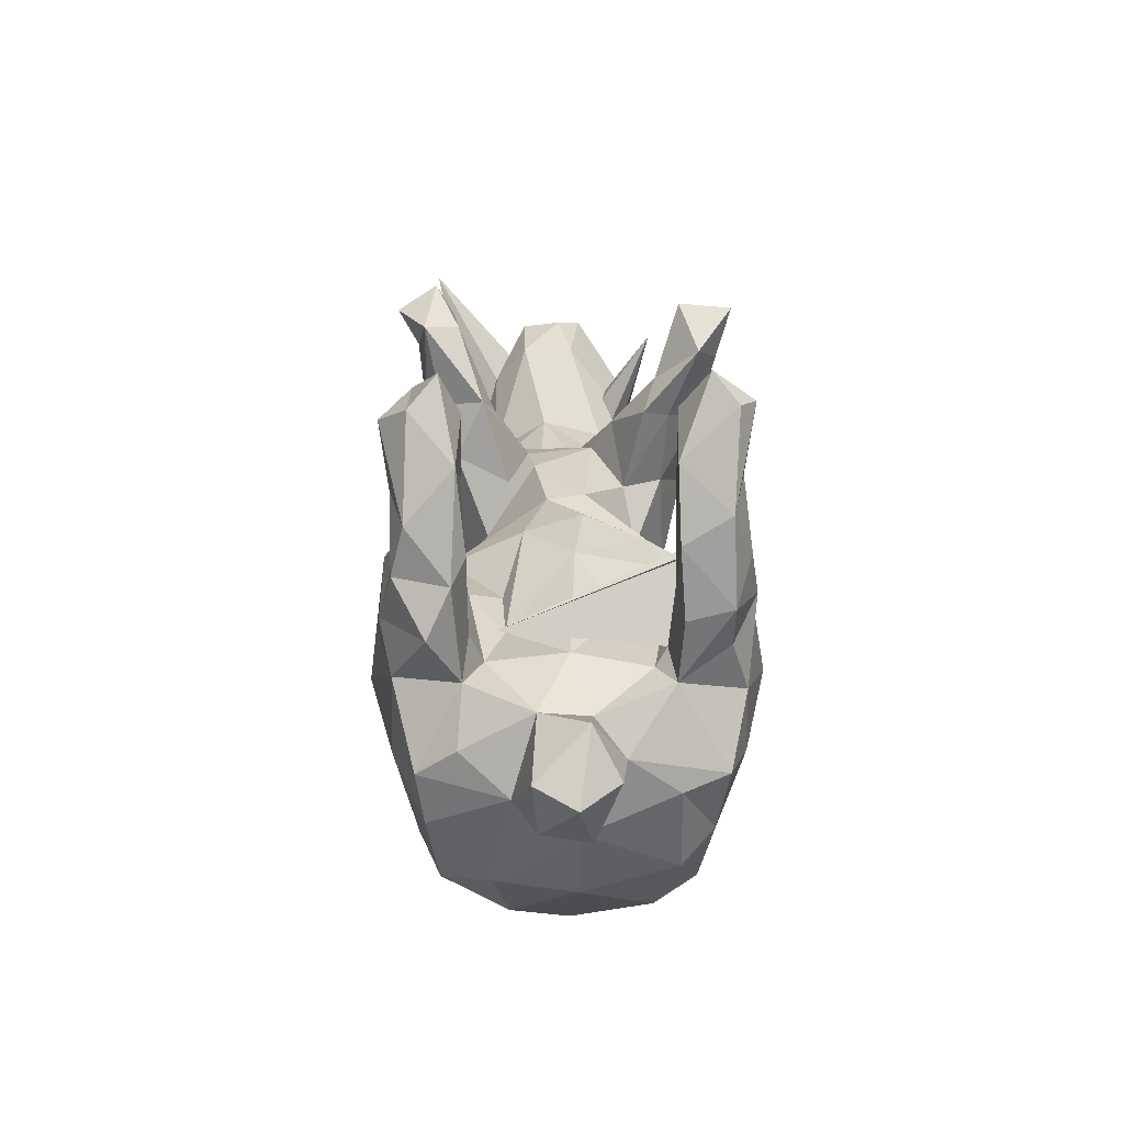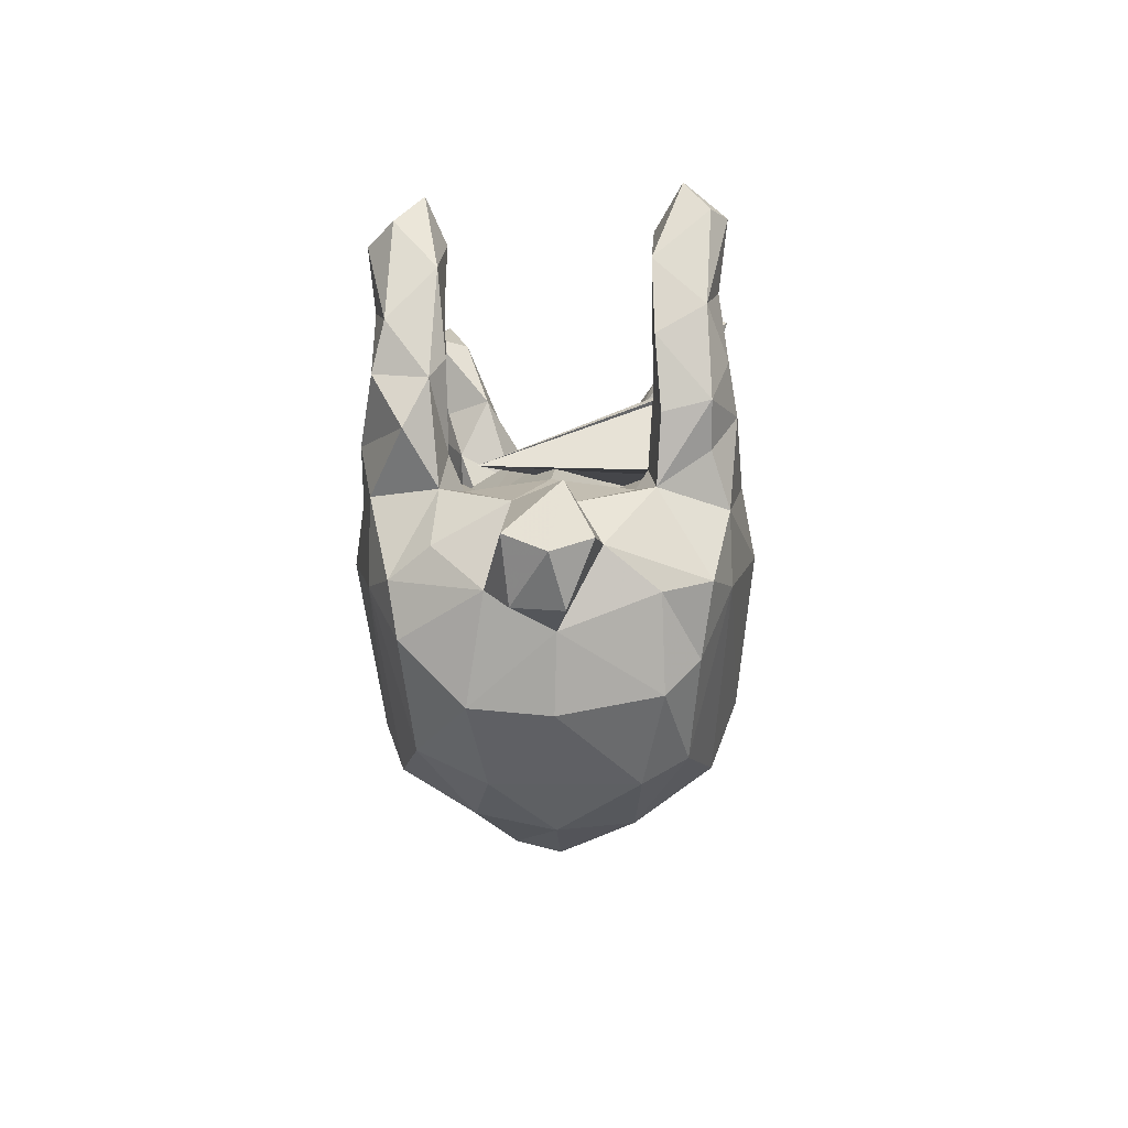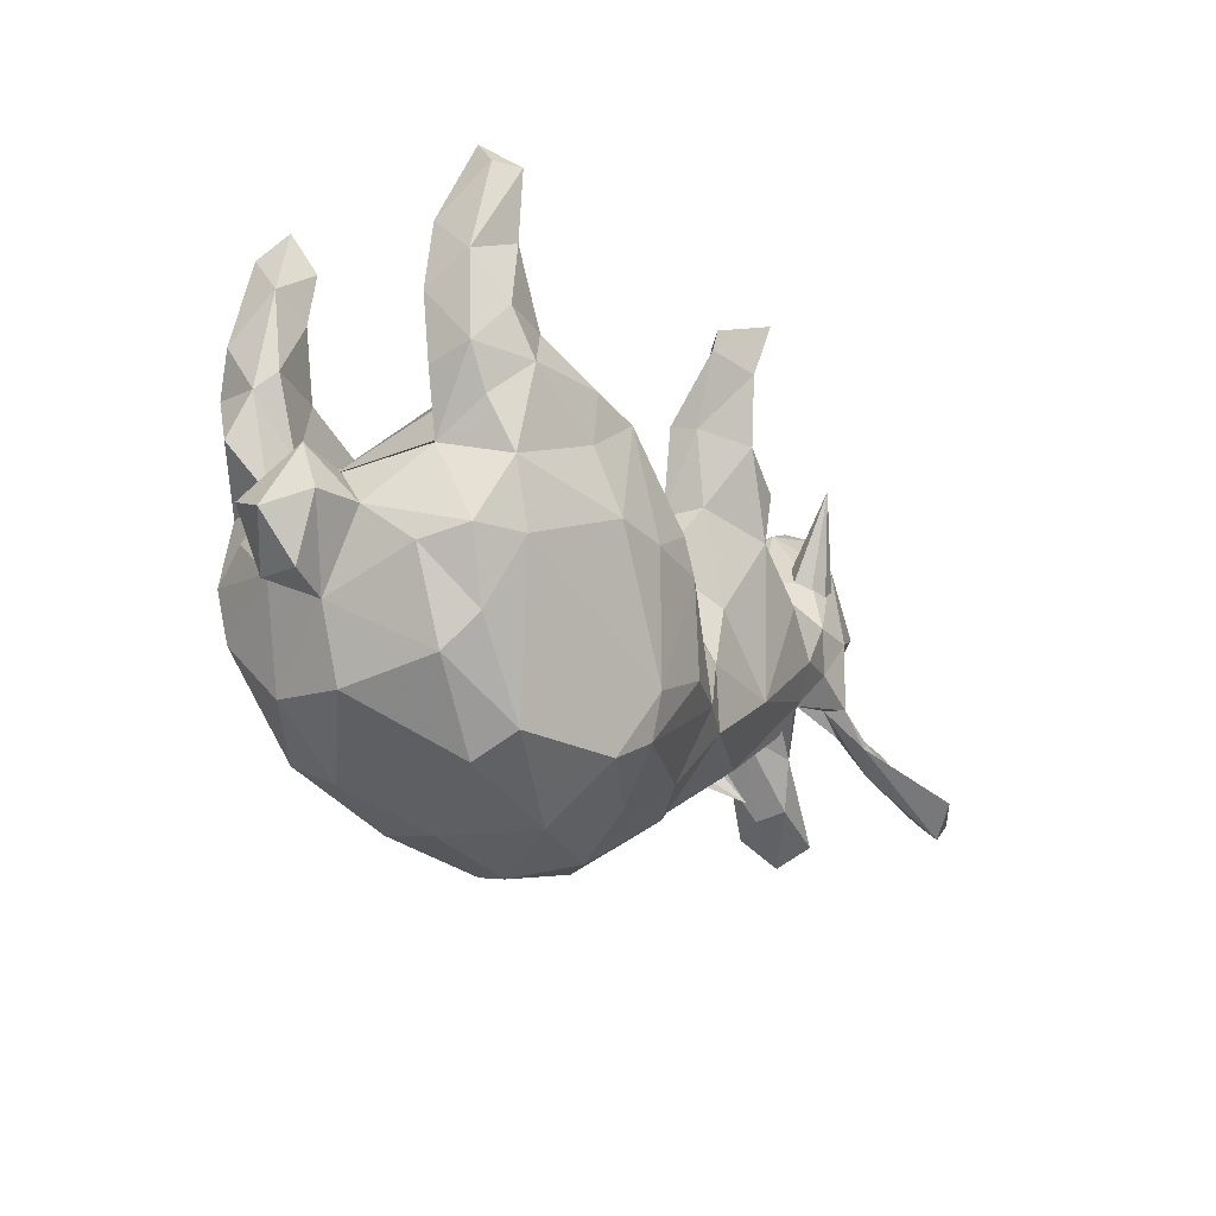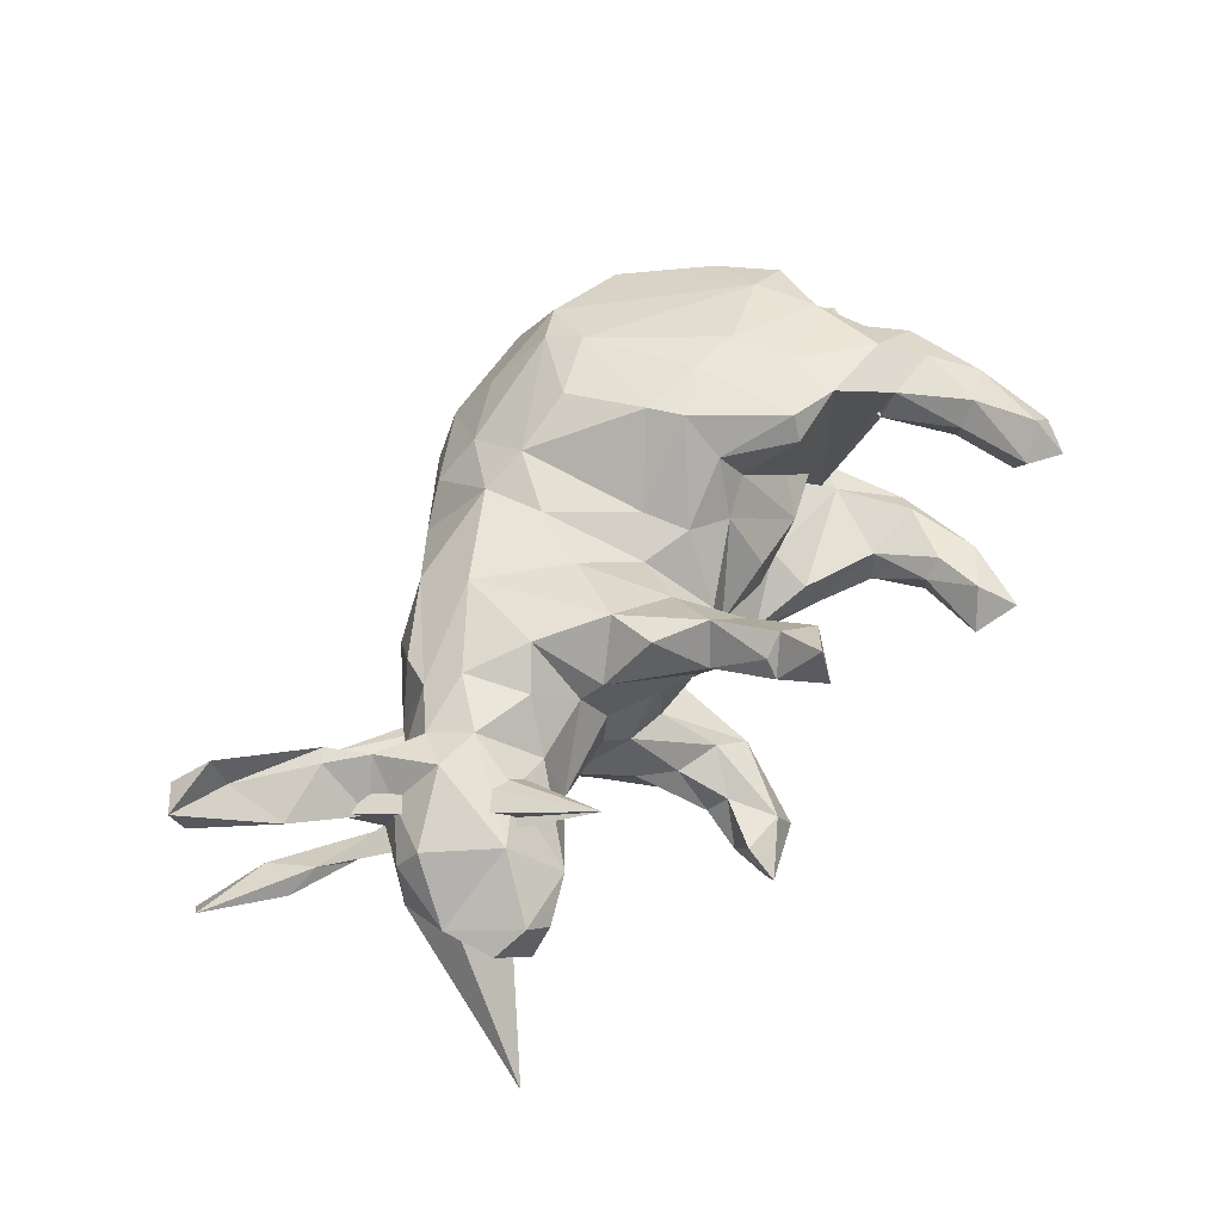
<metadata>
{"format":"obj","ext":"obj","renderer":"f3d","projection":"perspective","resolution":1024,"background":"white","views":[{"elev":19.3,"azim":-91.3,"up":"+Y"},{"elev":-7.5,"azim":-88.0,"up":"+Y"},{"elev":-19.5,"azim":-54.3,"up":"+Y"},{"elev":52.0,"azim":127.1,"up":"+Z"}]}
</metadata>
<code>
v 0.782 -0.2032 -0.1561
v 0.8072 -0.1695 -0.1063
v 0.748 -0.1593 -0.14
v 0.7913 -0.1632 0.1006
v 0.7298 -0.1577 0.1947
v 0.8069 -0.1702 0.1466
v 0.7675 -0.2017 0.1497
v 0.7183 -0.1464 0.1365
v 0.702 -0.06785 0.09068
v 0.7113 -0.07739 -0.09354
v 0.6944 -0.1361 -0.08422
v 0.6288 -0.02475 -0.05826
v 0.7221 -0.1625 -0.1874
v 0.6664 0.1744 0.008025
v 0.6351 -0.04902 0.05084
v 0.6757 -0.1499 -0.128
v 0.6543 0.2536 0.003036
v 0.6105 0.2757 0.03967
v 0.6476 -0.1171 0.09493
v 0.598 0.2728 -0.05287
v 0.6334 0.07289 -0.07066
v 0.6373 0.1773 -0.04792
v 0.5903 -0.09029 0.1246
v 0.6665 -0.05994 -0.05737
v 0.6399 0.07468 0.0412
v 0.6268 0.1039 0.08719
v 0.6095 -0.07792 0.1183
v 0.5759 0.01732 0.07003
v 0.6162 -0.08506 -0.1148
v 0.6028 -0.006619 0.0466
v 0.5834 0.002223 0.004511
v 0.6078 -0.1043 -0.1305
v 0.5622 -0.04003 -0.07459
v 0.5661 -0.007734 -0.06256
v 0.5716 0.2852 0.004668
v 0.5473 0.193 -0.1009
v 0.5546 -0.03497 0.1141
v 0.7091 0.3346 -0.2017
v 0.5003 0.06006 -0.1412
v 0.5376 0.006401 -0.1133
v 0.5539 0.1981 0.09702
v 0.5476 -0.03133 0.07949
v 0.49 -0.03452 -0.06938
v 0.5231 0.05836 0.135
v 0.4098 0.1053 -0.1046
v 0.4862 0.002591 0.1188
v 0.4902 -0.002066 -0.1169
v 0.5008 0.2553 0.0239
v 0.4581 0.2875 0.1515
v 0.4786 0.1521 0.1062
v 0.4349 -0.09233 -0.009421
v 0.4882 -0.03461 0.06082
v 0.454 0.06523 0.1375
v 0.5198 0.2514 -0.05268
v 0.3949 0.02814 -0.1524
v 0.3942 0.1367 0.06894
v 0.3896 -0.1136 0.09329
v 0.2906 0.09955 -0.1247
v 0.3842 0.1619 -0.0221
v 0.3562 0.08478 0.1348
v 0.3923 -0.006939 0.1492
v 0.4222 -0.05412 0.1141
v 0.3224 -0.1911 -0.00082
v 0.5143 -0.1659 -0.04375
v 0.2911 0.1217 0.08239
v 0.4185 -0.06242 -0.1136
v 0.267 0.1433 -0.02933
v 0.2608 -0.1029 0.1532
v 0.3077 0.04911 0.1763
v 0.3309 -0.1611 -0.09924
v 0.2562 0.1425 0.02008
v 0.2671 0.1438 0.108
v 0.2695 -0.1118 -0.149
v 0.2275 0.1741 -0.1402
v 0.2259 0.4259 -0.1895
v 0.2013 0.3394 -0.2177
v 0.22 0.1916 0.1952
v 0.1503 0.3783 -0.1551
v 0.2256 0.1624 -0.05463
v 0.2196 0.3746 -0.1596
v 0.2436 0.1165 -0.1778
v 0.1922 0.2261 -0.1213
v 0.1911 0.2801 -0.1795
v 0.1557 0.357 0.1756
v 0.1319 0.4092 0.2554
v 0.1748 0.3045 -0.1455
v 0.1961 0.3935 -0.2472
v 0.2067 -0.03979 -0.166
v 0.2107 0.1151 0.1895
v 0.1467 0.003794 0.1582
v 0.1645 0.1732 -0.05051
v 0.1489 0.2387 0.2096
v 0.2662 -0.1929 0.09371
v 0.1487 0.2285 0.07717
v 0.153 0.3376 0.2036
v 0.1762 0.2601 0.1449
v 0.1165 0.4198 0.1749
v 0.1775 0.1791 0.04768
v 0.1598 0.2421 -0.2054
v 0.1323 0.2517 -0.1015
v 0.1213 0.2639 -0.1815
v 0.1217 0.3356 0.2322
v 0.12 0.3852 -0.2052
v 0.1929 0.07478 -0.189
v 0.08729 0.1919 -0.1583
v -0.1253 -0.2441 -0.08397
v 0.08244 0.2566 0.1598
v 0.1616 -0.2708 0.04681
v 0.09295 0.1747 -0.0414
v 0.1204 -0.1851 0.165
v 0.1901 -0.2596 -0.01701
v 0.134 0.005405 -0.1556
v 0.08852 0.2769 -0.1187
v 0.08647 0.1514 -0.08077
v 0.1077 -0.08916 0.1691
v 0.1094 0.1471 0.1511
v 0.07052 0.2651 0.1219
v 0.09199 0.1411 0.09388
v 0.1053 0.3079 0.14
v 0.06158 0.3602 0.202
v 0.0968 -0.2999 0.08414
v 0.06968 0.0721 -0.1136
v 0.01861 0.03908 -0.1287
v 0.1173 -0.1908 -0.165
v 0.05465 0.05758 0.1103
v 0.052 -0.1702 0.1984
v 0.01229 0.1549 0.03204
v 0.003943 0.01791 0.1459
v 0.04136 -0.2723 0.1445
v 0.07222 -0.101 -0.172
v -0.01306 0.1556 -0.02459
v -0.07754 -0.04662 -0.261
v 0.02621 -0.2808 -0.1459
v -0.0457 -0.3856 0.05722
v -0.1329 0.1452 -0.05997
v -0.04447 -0.1666 0.2419
v -0.02048 0.08314 0.1291
v 0.06742 -0.3207 -0.07909
v -0.08032 -0.04061 0.2602
v -0.1141 -0.3404 -0.1517
v 0.005752 -0.3812 -0.002776
v -0.07736 0.02208 -0.2298
v -0.08176 0.1136 0.12
v 0.004917 -0.1785 -0.2154
v -0.1057 0.1619 0.02623
v -0.07144 -0.3295 0.1401
v -0.1062 0.07355 0.2053
v -0.1581 -0.06731 -0.2708
v -0.1001 0.08633 -0.1658
v -0.1194 -0.4013 -0.05937
v -0.102 0.01205 0.2598
v -0.2057 0.1345 0.2506
v -0.1319 -0.2691 0.2268
v -0.1444 0.09123 0.1458
v -0.1446 -0.2076 0.2512
v -0.2203 0.07645 -0.08989
v -0.1976 0.1524 0.2123
v -0.2794 0.07333 0.07484
v -0.123 0.06102 -0.263
v -0.1795 -0.0274 0.2737
v -0.1615 0.1264 -0.2149
v -0.1456 -0.417 0.004141
v -0.3862 0.09139 -0.09937
v -0.2004 0.127 -0.2541
v -0.2615 -0.01721 0.2742
v -0.2486 0.1601 -0.1728
v -0.2203 0.1443 0.01084
v -0.1814 -0.3025 -0.2153
v -0.1326 -0.2375 -0.2439
v -0.2779 0.09675 0.1372
v -0.254 -0.3652 -0.1077
v -0.1967 -0.377 0.1081
v -0.2831 0.1608 -0.2501
v -0.2482 0.09294 -0.1367
v -0.4213 0.1006 -0.1338
v -0.1937 -0.3013 0.2145
v -0.2858 -0.3885 0.00307
v -0.3119 0.06048 -0.08624
v -0.2672 -0.02442 -0.274
v -0.2815 0.1532 0.2505
v -0.4053 -0.07204 -0.2397
v -0.3609 0.2134 0.2178
v -0.3564 0.4172 -0.2038
v -0.4167 0.0795 0.1281
v -0.2762 0.05868 -0.2634
v -0.3546 0.198 0.1594
v -0.3791 0.3054 -0.1754
v -0.3787 0.4342 0.1917
v -0.2986 0.07354 0.256
v -0.3654 0.2167 -0.2246
v -0.3901 0.3155 0.1817
v -0.3648 0.2128 -0.1632
v -0.4123 0.2978 0.1357
v -0.391 0.3913 -0.14
v -0.4058 0.403 0.1376
v -0.4173 0.4519 -0.1682
v -0.4015 0.3871 -0.2464
v -0.4067 -0.07442 0.2375
v -0.406 0.2943 -0.2336
v -0.4141 0.316 0.2225
v -0.3605 -0.3294 0.1181
v -0.4407 0.2173 0.2342
v -0.4058 0.1505 0.2463
v -0.4887 0.2839 0.2051
v -0.4226 0.4151 0.2355
v -0.4411 0.4605 0.1763
v -0.4474 0.176 0.1352
v -0.4083 0.06912 0.000197
v -0.4799 0.2692 -0.2138
v -0.4635 0.3423 -0.1467
v -0.4054 0.3088 -0.1418
v -0.4419 0.4113 -0.2078
v -0.3429 -0.2944 0.18
v -0.4567 0.4187 0.2118
v -0.4605 0.2208 -0.1349
v -0.4022 0.05409 -0.114
v -0.4683 -0.1492 -0.1945
v -0.4739 0.35 0.1339
v -0.4693 0.1987 -0.2315
v -0.3759 -0.3293 -0.08346
v -0.428 0.02307 0.2348
v -0.3583 -0.2845 -0.1793
v -0.4264 0.04384 -0.2363
v -0.3962 0.1161 -0.2527
v -0.4214 0.05211 0.1115
v -0.4877 0.1898 -0.1544
v -0.4809 -0.2477 0.007912
v -0.49 0.1417 0.1449
v -0.4574 0.09766 0.2101
v -0.4899 0.1576 0.2105
v -0.4943 0.2443 0.1373
v -0.4793 -0.07328 -0.2064
v -0.4613 0.04828 -0.1426
v -0.4395 -0.1728 0.1951
v -0.4663 0.04825 0.1388
v -0.5013 0.1211 -0.1872
v -0.5003 -0.03138 -0.1495
v -0.504 -0.09259 0.1447
v -0.4794 -0.07581 0.2109
v -0.5101 0.02063 0.02719
v -0.4589 -0.2205 0.1483
v -0.5211 -0.09152 -0.07998
v -0.5234 -0.03427 0.07114
v -0.4661 -0.2366 -0.1059
v -0.5062 0.02486 -0.04587
v -0.5204 -0.1441 0.0123
v -0.5758 0.03987 0.02244
v -0.5931 -0.03539 0.0627
v -0.5676 -0.1188 -0.04505
v -0.608 -0.0317 -0.0539
v -0.582 -0.125 0.02613
v -0.631 -0.05771 0.00619
f 243 238 239
f 234 239 238
f 235 243 239
f 246 238 243
f 69 68 61
f 62 61 68
f 60 69 61
f 89 68 69
f 176 146 153
f 129 153 146
f 155 176 153
f 172 146 176
f 85 84 97
f 119 97 84
f 120 85 97
f 102 84 85
f 200 188 205
f 206 205 188
f 204 200 205
f 191 188 200
f 214 204 205
f 206 214 205
f 218 204 214
f 72 89 69
f 90 68 89
f 116 90 89
f 115 68 90
f 137 151 128
f 139 128 151
f 125 137 128
f 147 151 137
f 239 221 235
f 229 235 221
f 198 221 239
f 110 68 115
f 125 115 90
f 126 115 128
f 125 128 115
f 139 126 128
f 110 115 126
f 136 126 139
f 155 136 139
f 153 126 136
f 239 234 198
f 213 198 234
f 241 234 238
f 213 234 241
f 246 241 238
f 129 110 126
f 176 198 213
f 8 5 6
f 7 6 5
f 9 8 6
f 23 5 8
f 23 7 5
f 19 7 23
f 27 23 8
f 9 27 8
f 37 23 27
f 155 153 136
f 129 126 153
f 172 176 213
f 155 198 176
f 201 213 241
f 6 7 4
f 19 4 7
f 9 6 4
f 121 110 129
f 134 129 146
f 202 200 204
f 181 169 168
f 133 168 169
f 222 181 168
f 179 169 181
f 217 181 222
f 244 217 222
f 232 181 217
f 148 169 179
f 223 179 181
f 132 169 148
f 159 148 179
f 159 132 148
f 144 169 132
f 130 144 132
f 133 169 144
f 181 232 223
f 233 223 232
f 185 179 223
f 164 179 185
f 224 185 223
f 164 159 179
f 142 132 159
f 149 142 159
f 123 132 142
f 173 164 185
f 161 159 164
f 161 149 159
f 174 149 161
f 123 142 149
f 236 224 223
f 173 185 224
f 190 173 224
f 161 164 173
f 166 161 173
f 199 190 219
f 224 219 190
f 209 199 219
f 187 190 199
f 236 219 224
f 192 173 190
f 166 173 192
f 187 192 190
f 197 199 209
f 212 197 209
f 183 199 197
f 87 75 76
f 80 76 75
f 103 87 76
f 103 75 87
f 187 199 183
f 212 183 197
f 210 211 194
f 187 194 211
f 196 210 194
f 215 211 210
f 194 187 183
f 196 194 183
f 210 196 212
f 183 212 196
f 209 210 212
f 222 168 171
f 140 171 168
f 220 222 171
f 140 168 133
f 150 140 133
f 124 133 144
f 13 3 1
f 2 1 3
f 16 13 1
f 29 3 13
f 106 133 124
f 130 124 144
f 73 124 130
f 32 29 13
f 10 3 29
f 242 237 232
f 233 232 237
f 217 242 232
f 245 237 242
f 244 242 217
f 132 123 130
f 112 130 123
f 112 104 88
f 64 88 104
f 130 112 88
f 105 104 112
f 73 88 64
f 81 64 104
f 245 233 237
f 236 223 233
f 227 201 241
f 172 213 201
f 95 84 102
f 92 95 102
f 96 84 95
f 200 182 191
f 186 191 182
f 202 182 200
f 120 102 85
f 107 102 120
f 230 202 204
f 203 182 202
f 203 202 230
f 231 230 204
f 180 182 203
f 229 203 230
f 180 152 157
f 147 157 152
f 163 180 157
f 189 152 180
f 154 163 157
f 182 180 163
f 186 182 163
f 189 180 203
f 235 229 230
f 221 203 229
f 154 157 147
f 151 147 152
f 165 152 189
f 221 189 203
f 160 151 152
f 139 151 160
f 165 160 152
f 155 160 165
f 221 165 189
f 198 165 221
f 155 139 160
f 198 155 165
f 42 19 23
f 93 68 110
f 62 68 93
f 108 93 110
f 57 62 93
f 46 61 62
f 30 37 27
f 42 23 37
f 53 61 46
f 52 46 62
f 44 53 46
f 60 61 53
f 46 37 44
f 28 44 37
f 52 37 46
f 240 243 235
f 116 125 90
f 41 53 44
f 121 129 134
f 172 134 146
f 227 241 246
f 52 42 37
f 30 28 37
f 26 44 28
f 99 81 104
f 58 64 81
f 74 81 99
f 105 99 104
f 58 81 74
f 83 74 99
f 236 226 219
f 209 219 226
f 233 226 236
f 175 166 192
f 174 161 166
f 101 99 105
f 82 74 83
f 76 83 99
f 210 209 226
f 103 99 101
f 113 101 105
f 211 192 187
f 113 103 101
f 76 99 103
f 86 83 76
f 76 80 86
f 78 86 80
f 103 78 75
f 80 75 78
f 113 78 103
f 72 69 65
f 60 65 69
f 71 72 65
f 56 60 53
f 50 56 53
f 65 60 56
f 50 53 41
f 48 50 41
f 26 41 44
f 25 26 28
f 14 41 26
f 184 225 235
f 240 235 225
f 228 184 235
f 170 225 184
f 131 109 122
f 114 122 109
f 123 131 122
f 127 109 131
f 109 98 91
f 79 91 98
f 114 109 91
f 127 98 109
f 135 145 131
f 143 131 145
f 149 135 131
f 167 145 135
f 67 71 59
f 65 59 71
f 58 67 59
f 79 71 67
f 79 67 58
f 74 79 58
f 71 79 98
f 100 91 79
f 113 114 91
f 143 127 131
f 178 167 135
f 156 178 135
f 208 167 178
f 149 156 135
f 174 178 156
f 216 208 178
f 158 167 208
f 245 208 216
f 233 245 216
f 240 208 245
f 250 247 245
f 240 245 247
f 242 250 245
f 252 247 250
f 249 252 250
f 248 247 252
f 31 21 25
f 14 25 21
f 28 31 25
f 34 21 31
f 31 12 34
f 10 34 12
f 24 12 31
f 40 21 34
f 10 12 24
f 49 24 31
f 15 49 31
f 33 24 49
f 249 242 246
f 244 246 242
f 251 249 246
f 250 242 249
f 252 249 251
f 248 252 251
f 33 11 24
f 2 24 11
f 16 11 33
f 43 33 49
f 51 43 49
f 47 33 43
f 52 51 49
f 66 43 51
f 70 66 51
f 47 43 66
f 248 251 246
f 63 70 51
f 57 63 51
f 106 70 63
f 244 220 227
f 201 227 220
f 246 244 227
f 222 220 244
f 106 63 111
f 93 111 63
f 138 106 111
f 138 111 108
f 93 108 111
f 141 138 108
f 121 141 108
f 150 138 141
f 150 141 162
f 134 162 141
f 177 150 162
f 127 137 125
f 118 125 116
f 107 118 116
f 127 125 118
f 92 116 89
f 48 56 50
f 230 228 235
f 231 228 230
f 207 184 228
f 158 225 170
f 163 170 184
f 163 154 170
f 158 170 154
f 167 158 154
f 154 147 143
f 137 143 147
f 167 154 143
f 77 72 96
f 94 96 72
f 92 77 96
f 89 72 77
f 186 184 207
f 231 207 228
f 163 184 186
f 193 186 207
f 107 117 118
f 94 118 117
f 120 117 107
f 92 107 116
f 218 207 231
f 218 193 207
f 191 186 193
f 119 96 94
f 117 119 94
f 84 96 119
f 204 218 231
f 195 193 218
f 195 191 193
f 120 119 117
f 97 119 120
f 188 191 195
f 29 34 10
f 38 21 40
f 29 40 34
f 174 216 178
f 149 174 156
f 112 123 122
f 149 131 123
f 45 58 59
f 54 45 59
f 55 58 45
f 36 22 38
f 21 38 22
f 39 36 38
f 20 22 36
f 14 21 22
f 17 14 22
f 105 122 114
f 113 105 114
f 112 122 105
f 82 79 74
f 54 36 45
f 39 45 36
f 20 36 54
f 35 20 54
f 17 22 20
f 100 113 91
f 78 113 100
f 82 100 79
f 86 100 82
f 150 171 140
f 39 38 40
f 206 195 218
f 206 188 195
f 214 206 218
f 172 162 134
f 177 162 172
f 55 64 58
f 55 73 64
f 130 88 73
f 11 16 1
f 32 13 16
f 47 39 40
f 29 47 40
f 55 39 47
f 66 73 55
f 32 47 29
f 33 47 32
f 66 55 47
f 70 73 66
f 32 16 33
f 106 124 73
f 10 2 3
f 24 2 10
f 70 106 73
f 11 1 2
f 138 133 106
f 177 220 171
f 201 177 172
f 220 177 201
f 141 121 134
f 108 110 121
f 93 63 57
f 19 15 4
f 9 4 15
f 42 15 19
f 51 62 57
f 52 62 51
f 30 27 9
f 30 9 15
f 31 30 15
f 49 42 52
f 49 15 42
f 243 248 246
f 247 248 243
f 31 28 30
f 14 26 25
f 240 247 243
f 48 54 59
f 35 54 48
f 56 48 59
f 18 14 17
f 143 145 167
f 18 17 20
f 18 20 35
f 48 18 35
f 177 171 150
f 133 138 150
f 92 96 95
f 107 92 102
f 89 77 92
f 127 143 137
f 225 208 240
f 158 208 225
f 18 41 14
f 118 98 127
f 94 98 118
f 94 71 98
f 56 59 65
f 48 41 18
f 94 72 71
f 39 55 45
f 175 233 216
f 82 83 86
f 215 210 226
f 175 174 166
f 216 174 175
f 192 211 215
f 100 86 78
f 175 192 215
f 175 215 226
f 233 175 226

</code>
